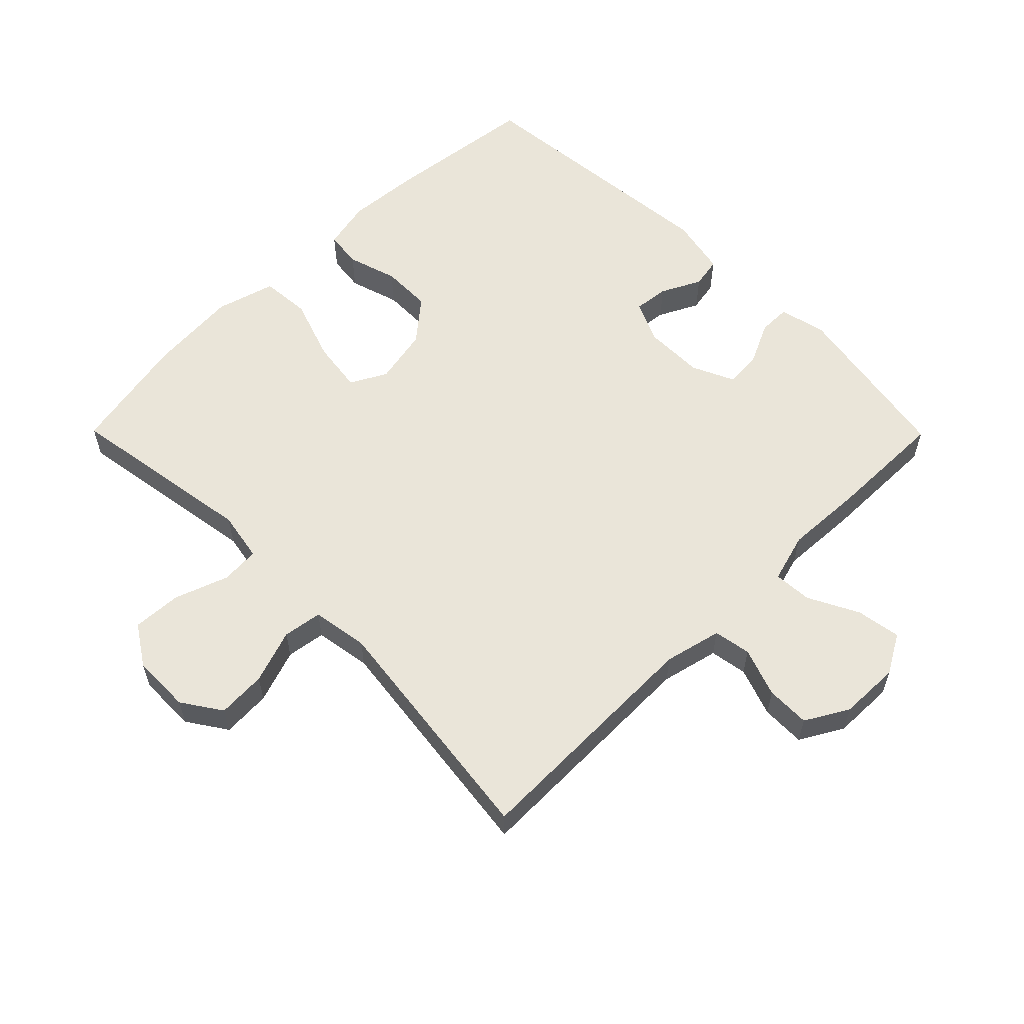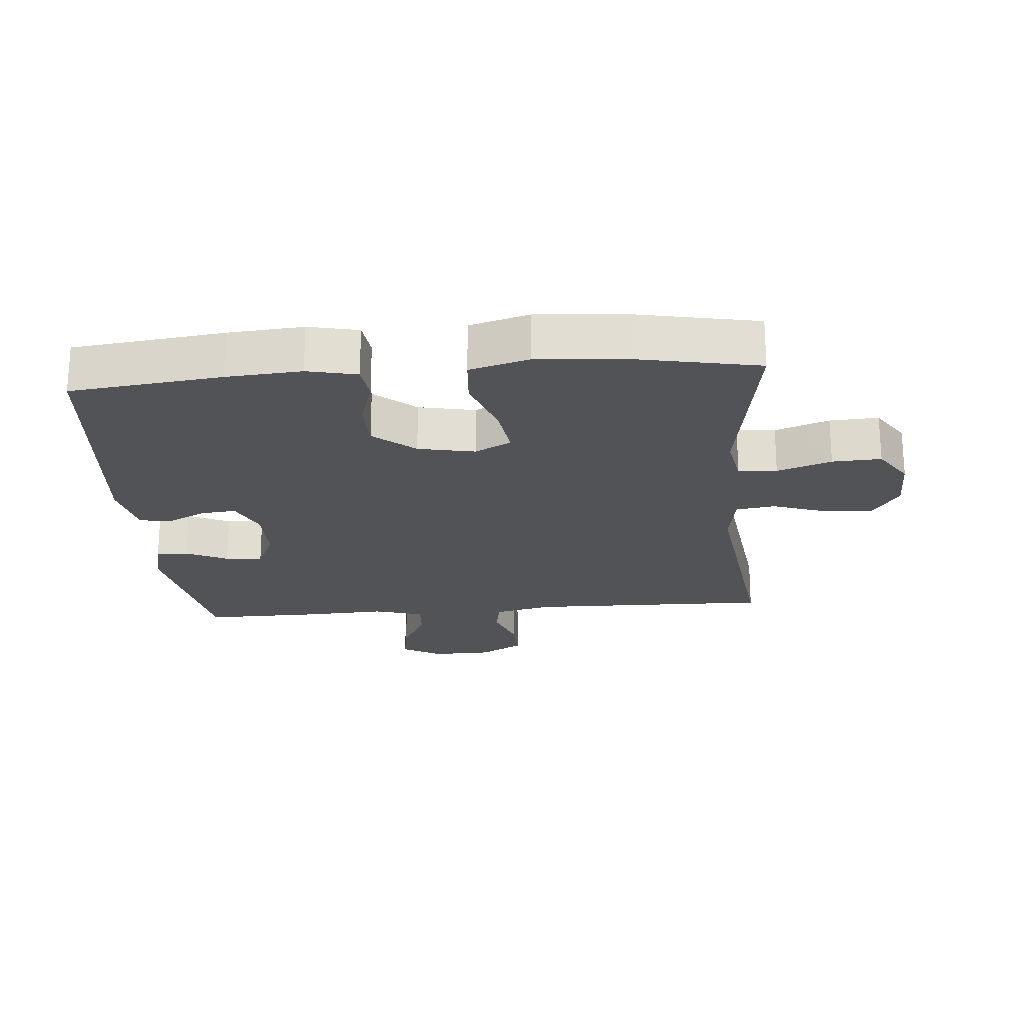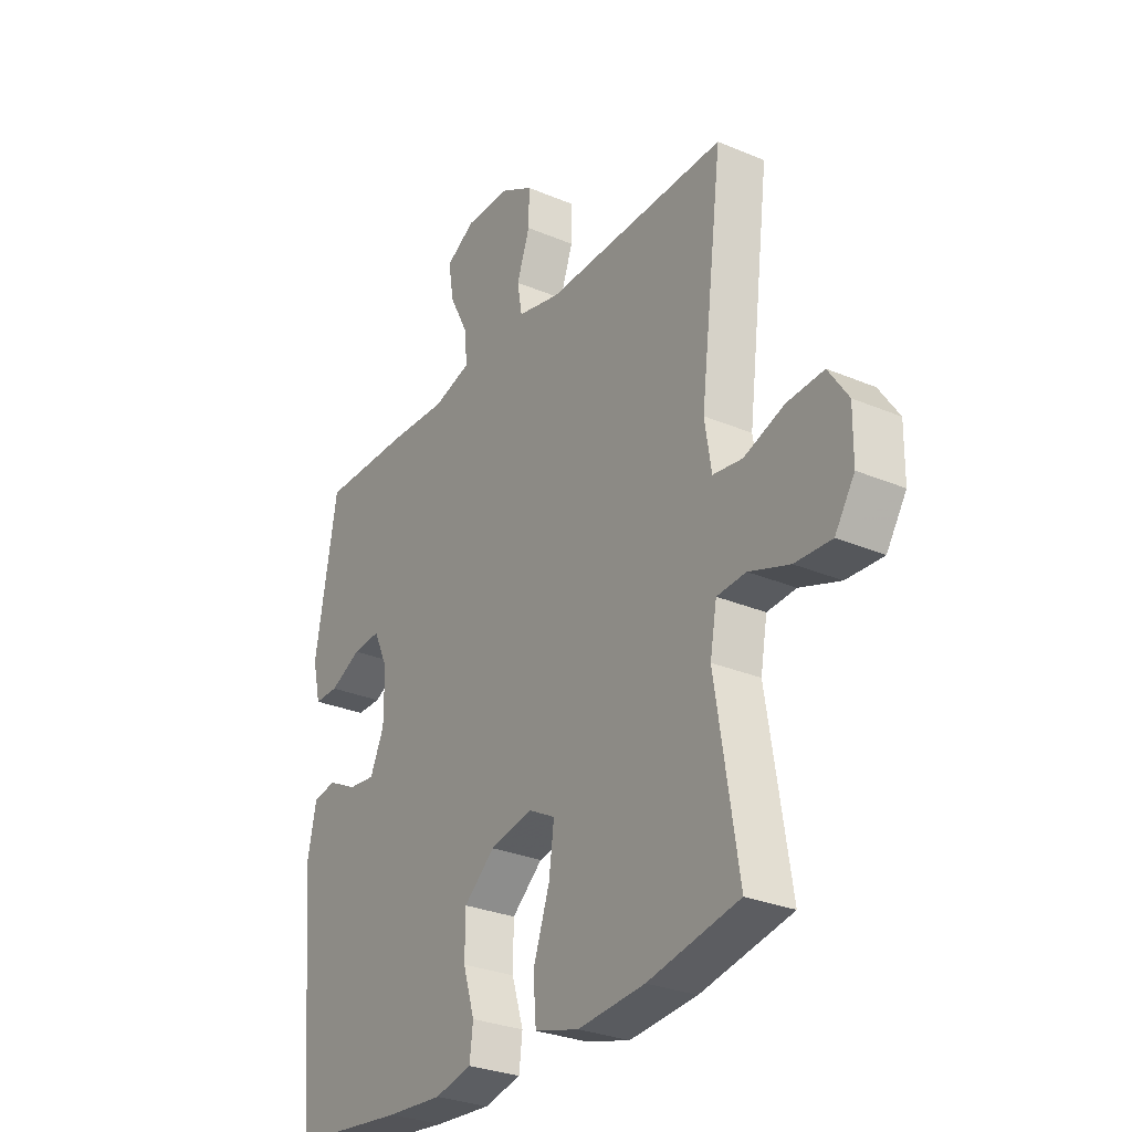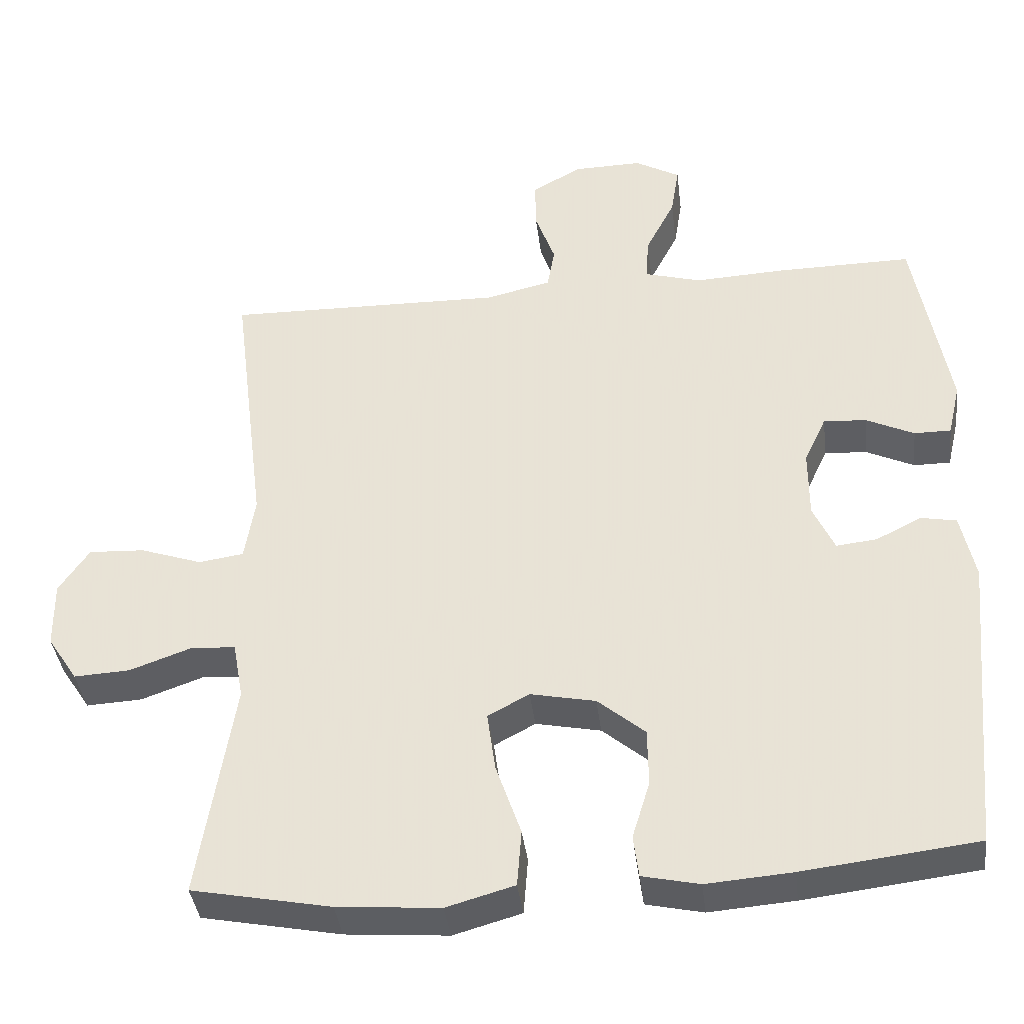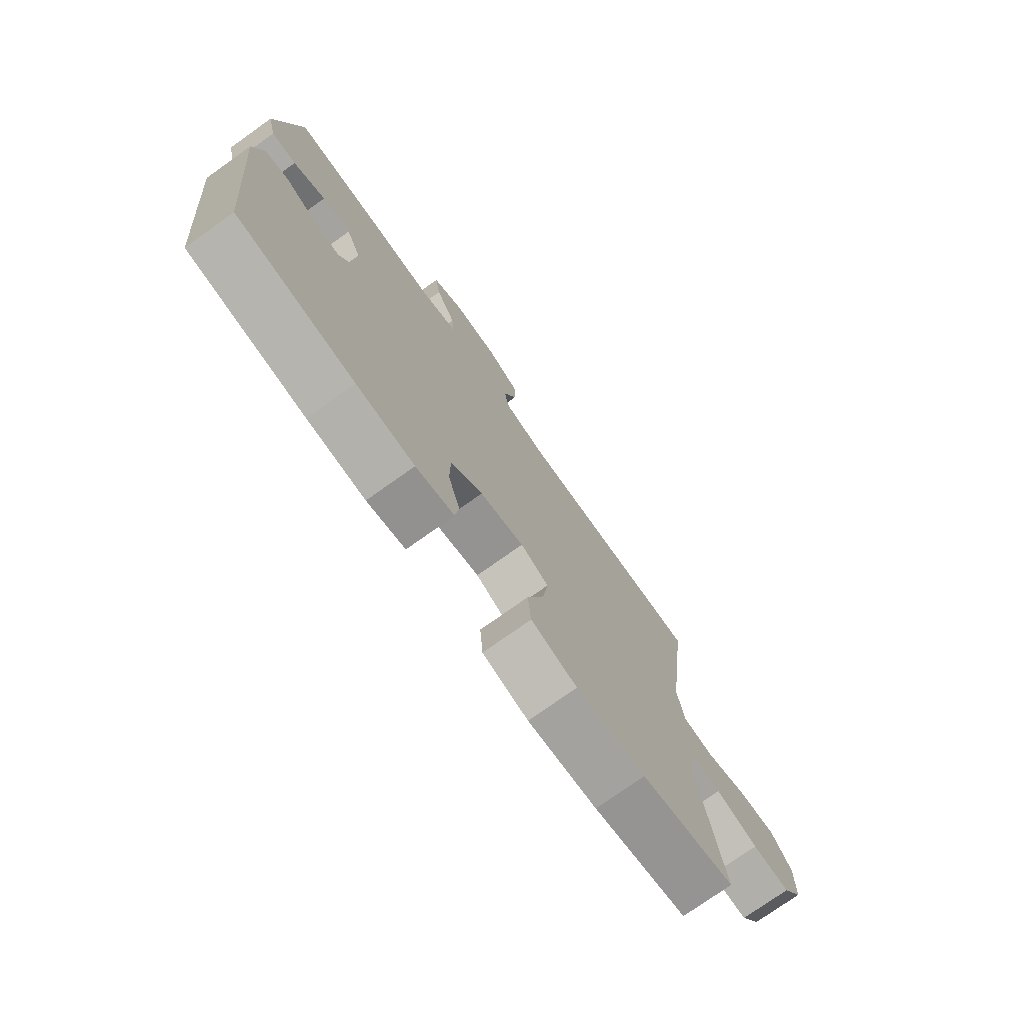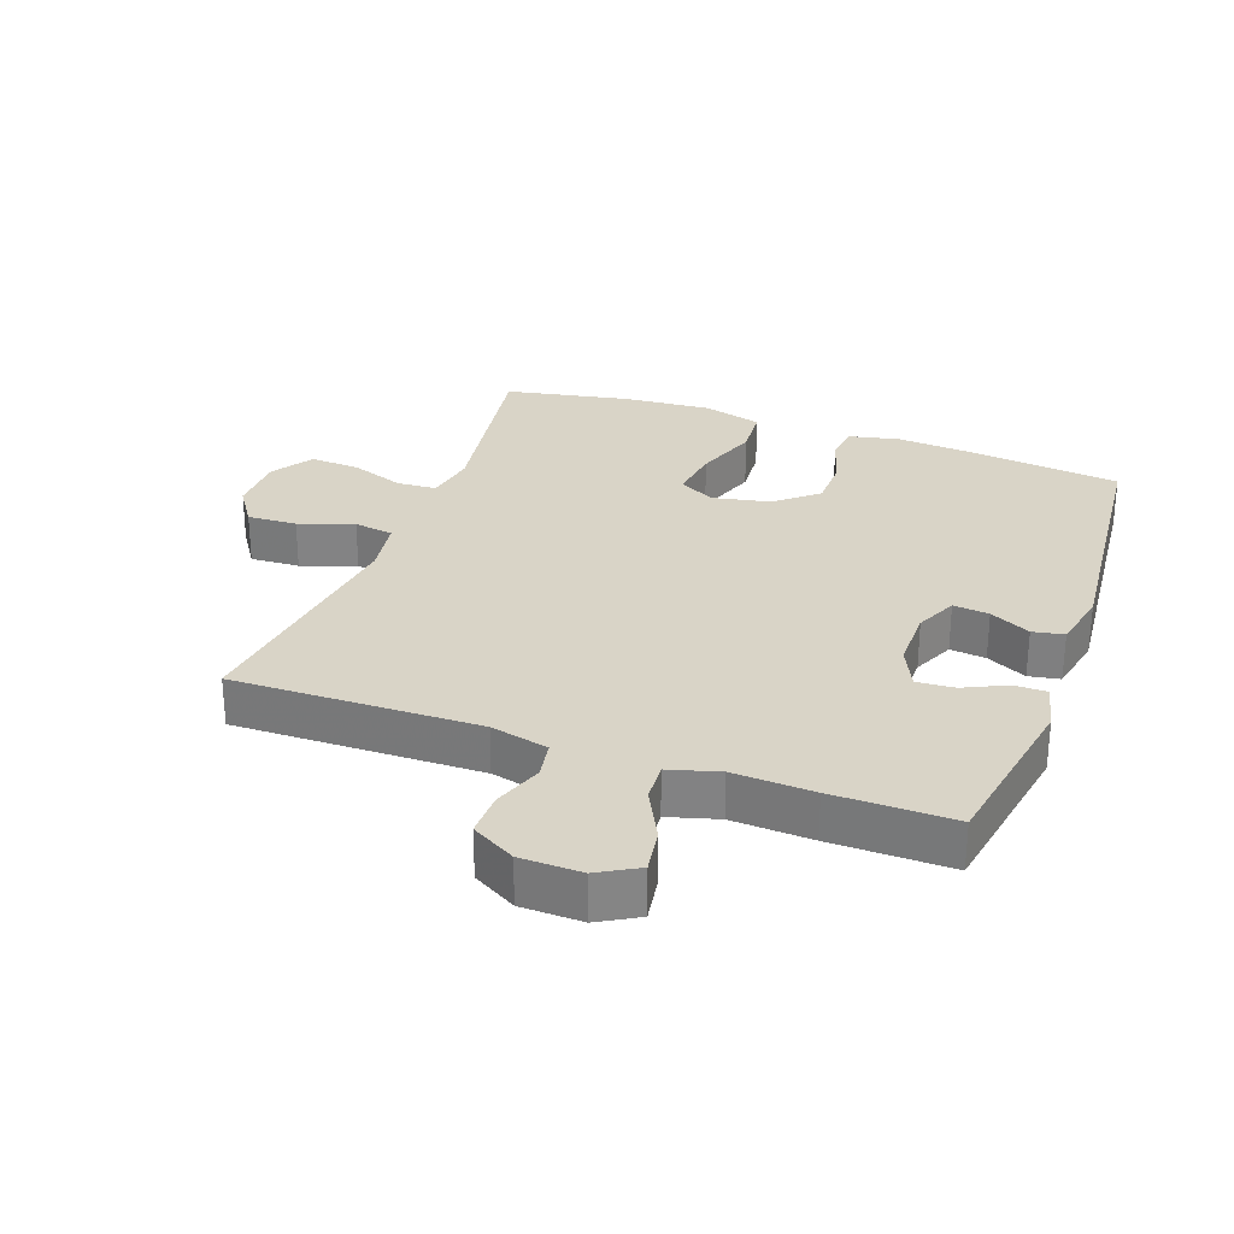
<metadata>
{"format":"obj","ext":"obj","renderer":"f3d","projection":"perspective","resolution":1024,"background":"white","views":[{"elev":58.5,"azim":-44.7,"up":"+Y"},{"elev":-21.9,"azim":-175.2,"up":"+Y"},{"elev":-29.2,"azim":-122.1,"up":"+Z"},{"elev":-38.9,"azim":6.9,"up":"+Z"},{"elev":-75.8,"azim":125.4,"up":"+Z"},{"elev":28.7,"azim":20.0,"up":"+Y"}]}
</metadata>
<code>
v 0.5 0.07 0.5
v 0.546 0.07 0.235
v 0.529 0.07 0.162
v 0.479 0.07 0.162
v 0.414 0.07 0.193
v 0.356 0.07 0.197
v 0.326 0.07 0.132
v 0.326 0.07 0.038
v 0.355 0.07 -0.026
v 0.41 0.07 -0.02
v 0.472 0.07 0.011
v 0.52 0.07 0.002
v 0.539 0.07 -0.089
v 0.5 0.07 -0.5
v 0.265 0.07 -0.528
v 0.149 0.07 -0.537
v 0.072 0.07 -0.52
v 0.065 0.07 -0.463
v 0.089 0.07 -0.385
v 0.088 0.07 -0.307
v 0.024 0.07 -0.253
v -0.064 0.07 -0.235
v -0.12 0.07 -0.265
v -0.109 0.07 -0.346
v -0.075 0.07 -0.445
v -0.081 0.07 -0.522
v -0.173 0.07 -0.548
v -0.312 0.07 -0.537
v -0.5 0.07 -0.5
v -0.472 0.07 -0.322
v -0.453 0.07 -0.202
v -0.467 0.07 -0.124
v -0.527 0.07 -0.12
v -0.611 0.07 -0.15
v -0.687 0.07 -0.154
v -0.728 0.07 -0.091
v -0.729 0.07 0
v -0.688 0.07 0.061
v -0.612 0.07 0.057
v -0.528 0.07 0.028
v -0.467 0.07 0.037
v -0.453 0.07 0.125
v -0.5 0.07 0.5
v -0.122 0.07 0.493
v -0.033 0.07 0.514
v -0.023 0.07 0.572
v -0.05 0.07 0.648
v -0.051 0.07 0.716
v 0.016 0.07 0.754
v 0.11 0.07 0.756
v 0.171 0.07 0.721
v 0.16 0.07 0.652
v 0.12 0.07 0.574
v 0.116 0.07 0.514
v 0.193 0.07 0.492
v 0.316 0.07 0.498
v 0.5 0 0.5
v 0.546 0 0.235
v 0.529 0 0.162
v 0.479 0 0.162
v 0.414 0 0.193
v 0.356 0 0.197
v 0.326 0 0.132
v 0.326 0 0.038
v 0.355 0 -0.026
v 0.41 0 -0.02
v 0.472 0 0.011
v 0.52 0 0.002
v 0.539 0 -0.089
v 0.5 0 -0.5
v 0.265 0 -0.528
v 0.149 0 -0.537
v 0.072 0 -0.52
v 0.065 0 -0.463
v 0.089 0 -0.385
v 0.088 0 -0.307
v 0.024 0 -0.253
v -0.064 0 -0.235
v -0.12 0 -0.265
v -0.109 0 -0.346
v -0.075 0 -0.445
v -0.081 0 -0.522
v -0.173 0 -0.548
v -0.312 0 -0.537
v -0.5 0 -0.5
v -0.472 0 -0.322
v -0.453 0 -0.202
v -0.467 0 -0.124
v -0.527 0 -0.12
v -0.611 0 -0.15
v -0.687 0 -0.154
v -0.728 0 -0.091
v -0.729 0 0
v -0.688 0 0.061
v -0.612 0 0.057
v -0.528 0 0.028
v -0.467 0 0.037
v -0.453 0 0.125
v -0.5 0 0.5
v -0.122 0 0.493
v -0.033 0 0.514
v -0.023 0 0.572
v -0.05 0 0.648
v -0.051 0 0.716
v 0.016 0 0.754
v 0.11 0 0.756
v 0.171 0 0.721
v 0.16 0 0.652
v 0.12 0 0.574
v 0.116 0 0.514
v 0.193 0 0.492
v 0.316 0 0.498
f 55 56 1 2
f 54 55 2 3
f 50 51 52 53
f 50 53 54
f 49 50 54
f 46 47 48 49
f 45 46 49 54
f 44 45 54 3
f 42 43 44
f 41 42 44
f 37 38 39 40
f 35 36 37 40
f 33 34 35 40
f 32 33 40 41
f 31 32 41 44
f 24 25 26 27
f 23 24 27 28
f 16 17 18 19
f 16 19 20
f 15 16 20
f 14 15 20
f 13 14 20 21
f 10 11 12 13
f 9 10 13 21
f 44 3 4 5
f 44 5 6
f 31 44 6 7
f 30 31 7 8
f 23 28 29 30
f 22 23 30 8
f 8 9 21 22
f 58 57 112 111
f 59 58 111 110
f 109 108 107 106
f 110 109 106
f 110 106 105
f 105 104 103 102
f 110 105 102 101
f 59 110 101 100
f 100 99 98
f 100 98 97
f 96 95 94 93
f 96 93 92 91
f 96 91 90 89
f 97 96 89 88
f 100 97 88 87
f 83 82 81 80
f 84 83 80 79
f 75 74 73 72
f 76 75 72
f 76 72 71
f 76 71 70
f 77 76 70 69
f 69 68 67 66
f 77 69 66 65
f 61 60 59 100
f 62 61 100
f 63 62 100 87
f 64 63 87 86
f 86 85 84 79
f 64 86 79 78
f 78 77 65 64
f 1 57 58 2
f 2 58 59 3
f 3 59 60 4
f 4 60 61 5
f 5 61 62 6
f 6 62 63 7
f 7 63 64 8
f 8 64 65 9
f 9 65 66 10
f 10 66 67 11
f 11 67 68 12
f 12 68 69 13
f 13 69 70 14
f 14 70 71 15
f 15 71 72 16
f 16 72 73 17
f 17 73 74 18
f 18 74 75 19
f 19 75 76 20
f 20 76 77 21
f 21 77 78 22
f 22 78 79 23
f 23 79 80 24
f 24 80 81 25
f 25 81 82 26
f 26 82 83 27
f 27 83 84 28
f 28 84 85 29
f 29 85 86 30
f 30 86 87 31
f 31 87 88 32
f 32 88 89 33
f 33 89 90 34
f 34 90 91 35
f 35 91 92 36
f 36 92 93 37
f 37 93 94 38
f 38 94 95 39
f 39 95 96 40
f 40 96 97 41
f 41 97 98 42
f 42 98 99 43
f 43 99 100 44
f 44 100 101 45
f 45 101 102 46
f 46 102 103 47
f 47 103 104 48
f 48 104 105 49
f 49 105 106 50
f 50 106 107 51
f 51 107 108 52
f 52 108 109 53
f 53 109 110 54
f 54 110 111 55
f 55 111 112 56
f 56 112 57 1

</code>
